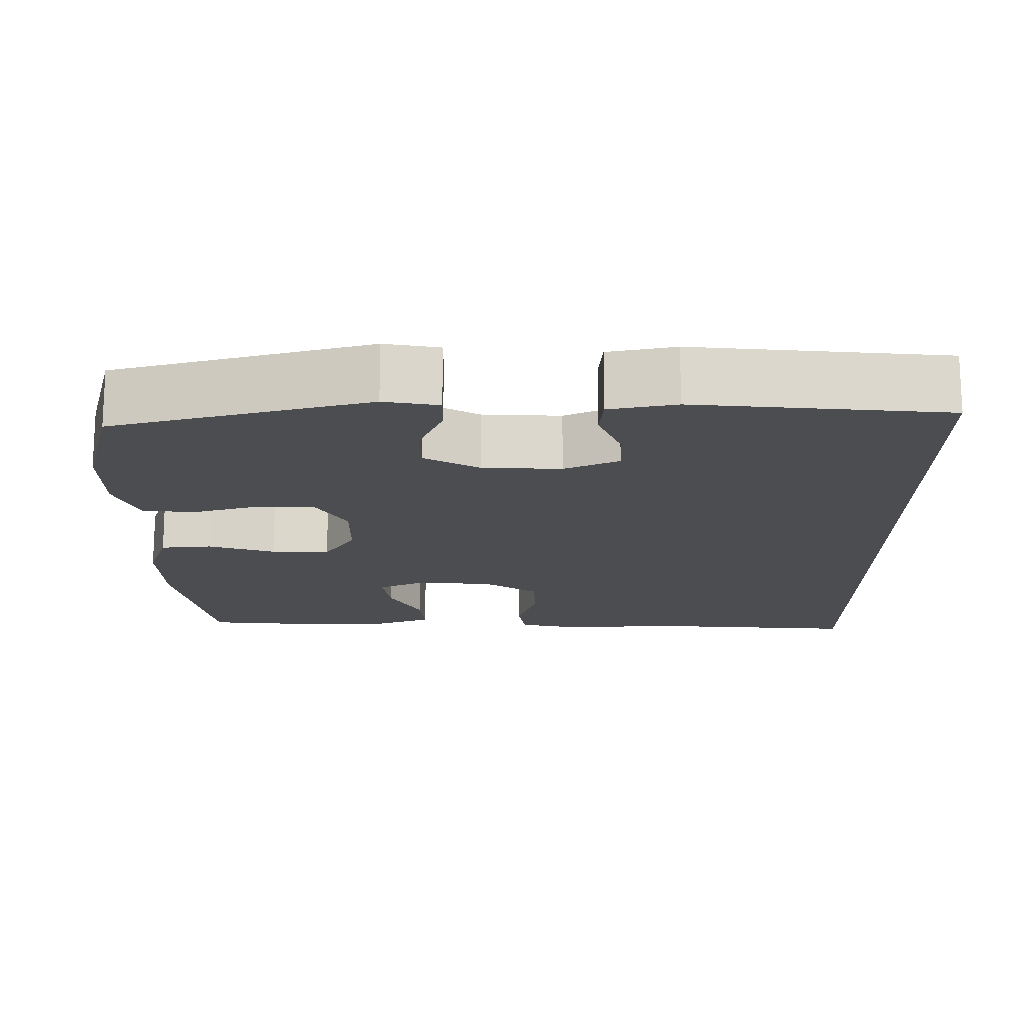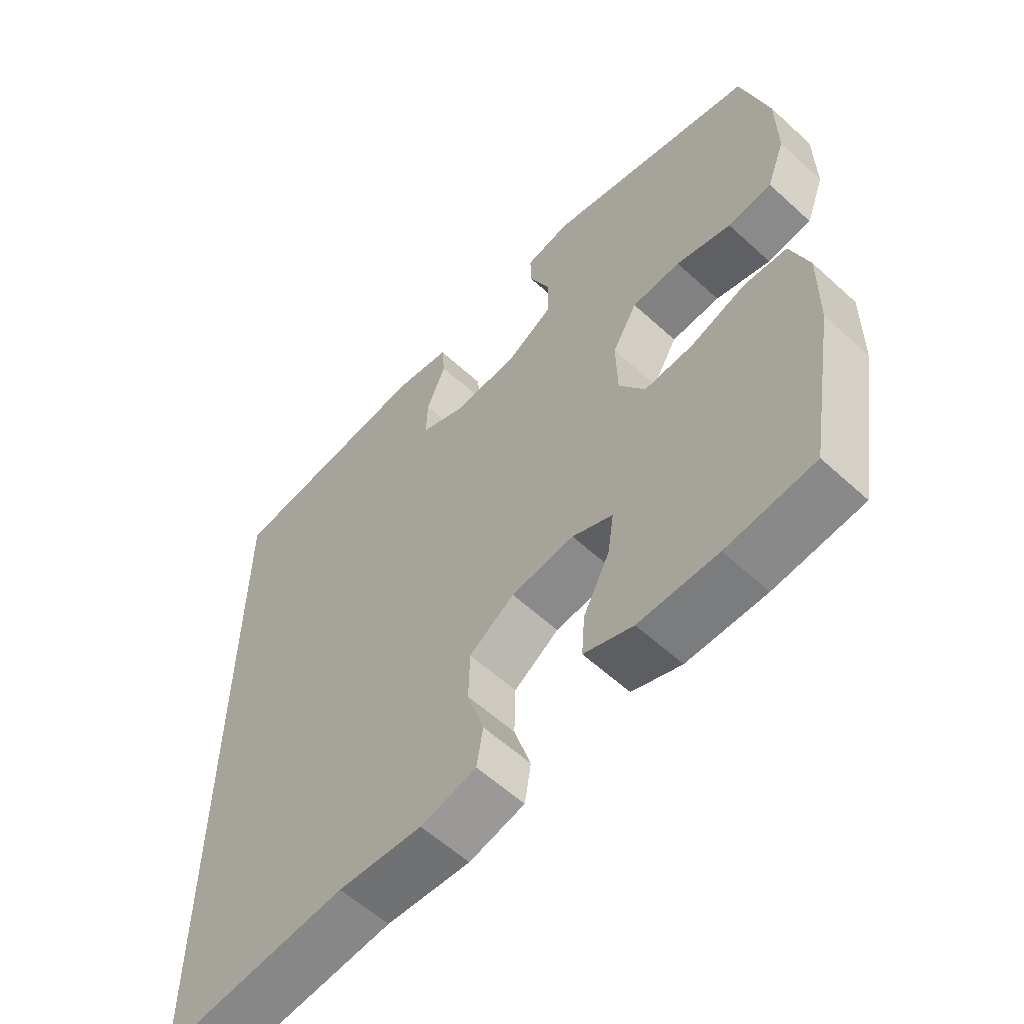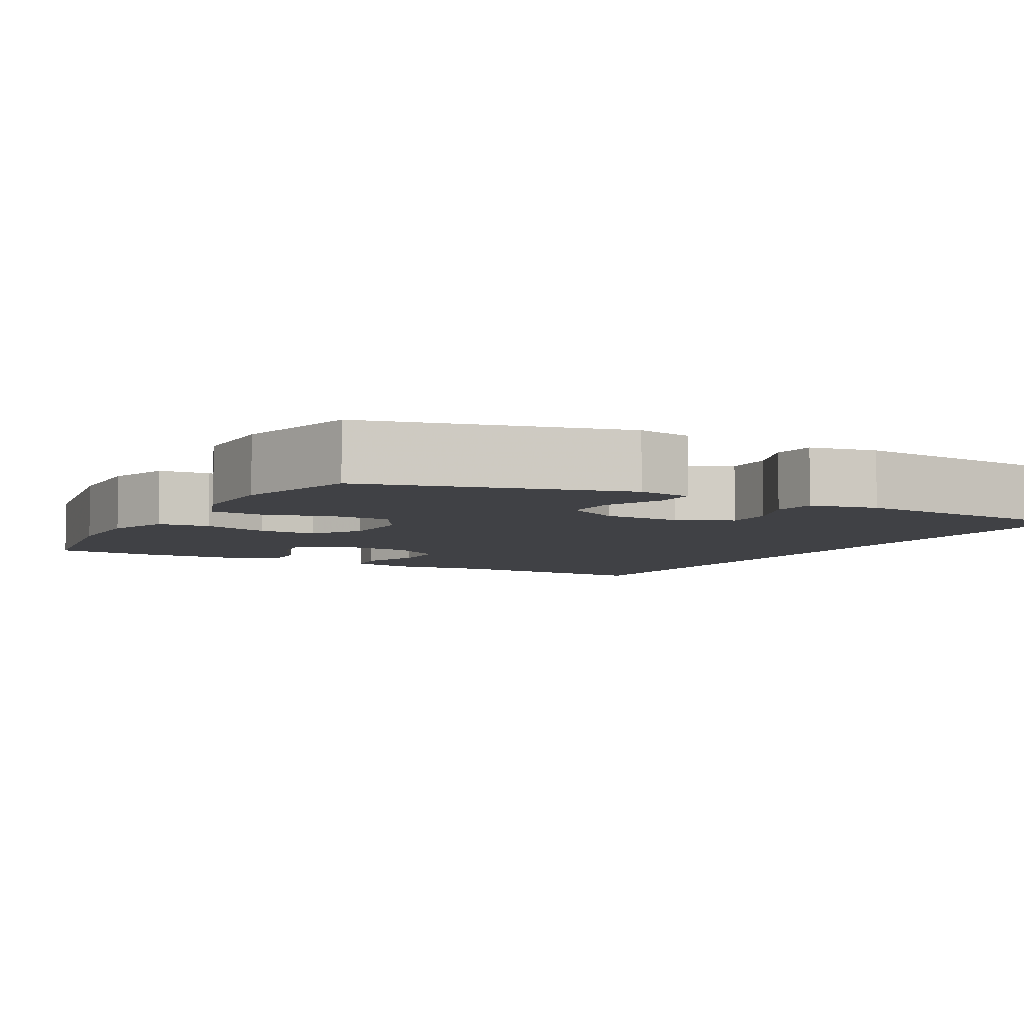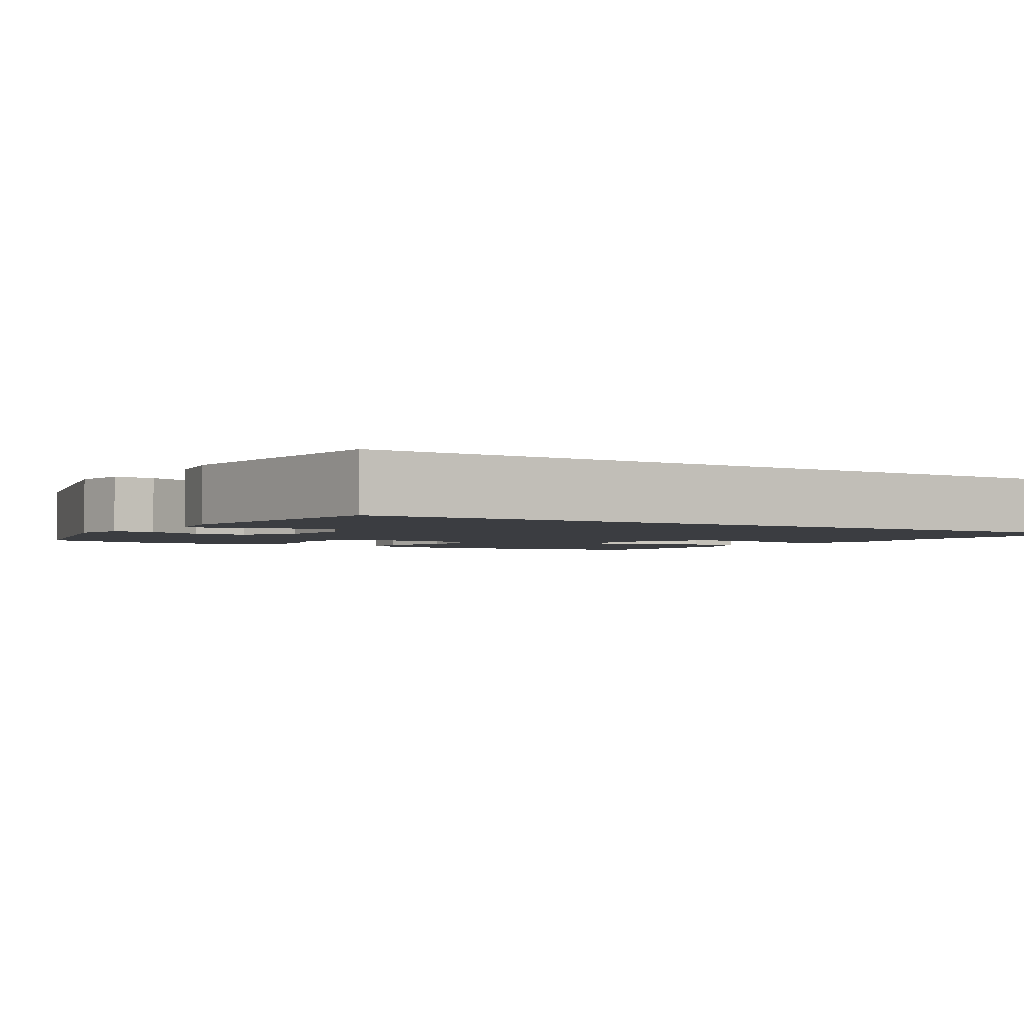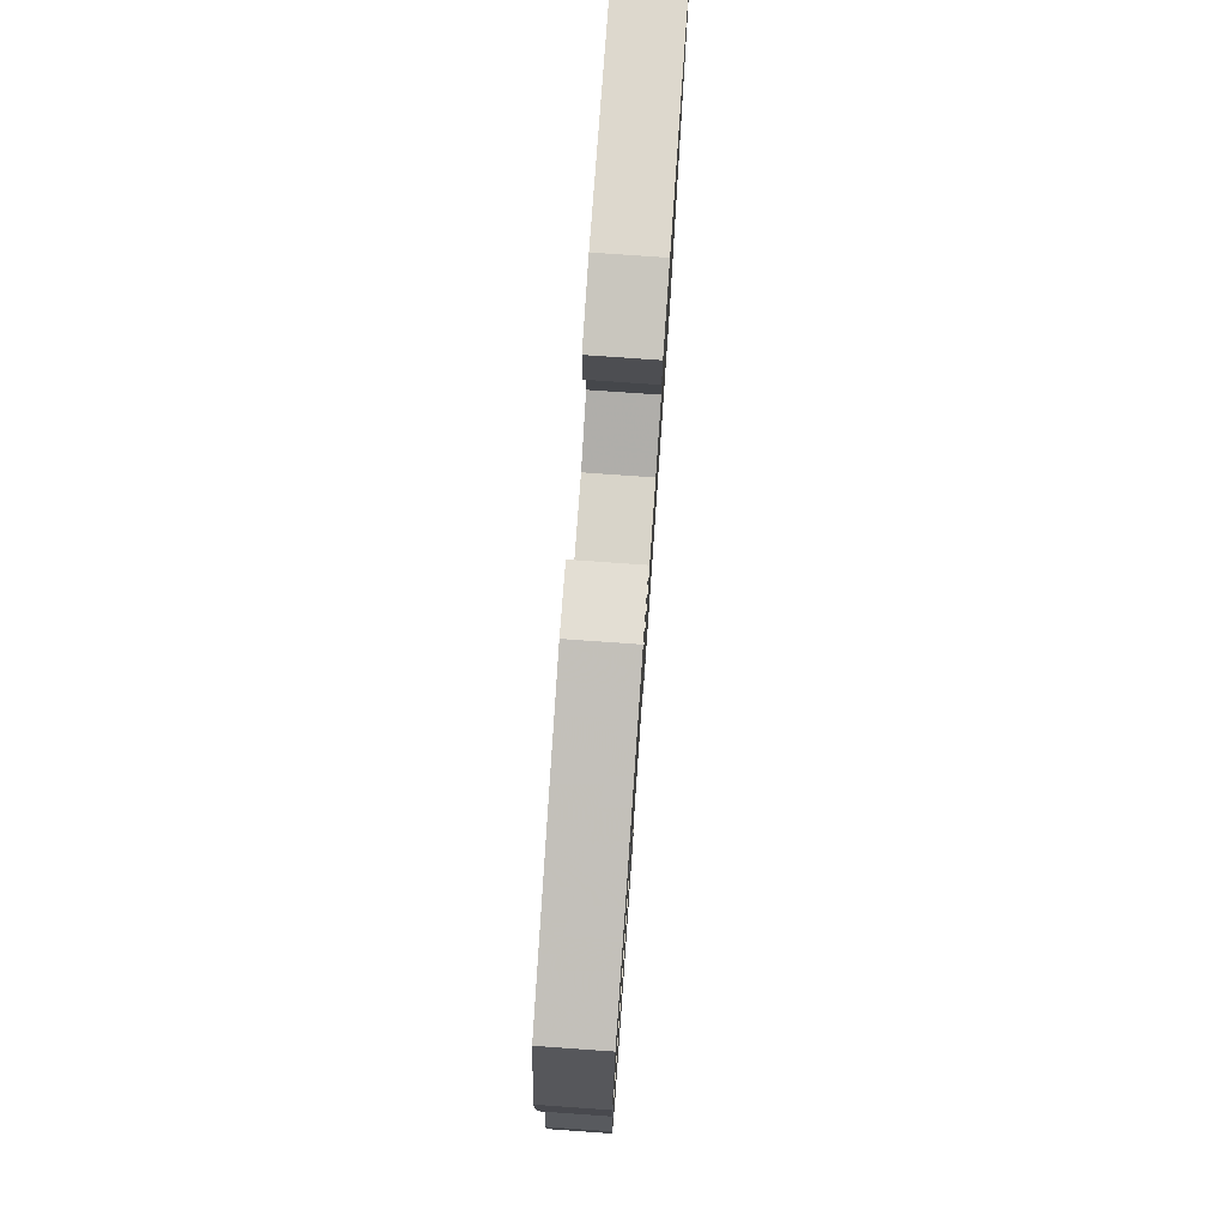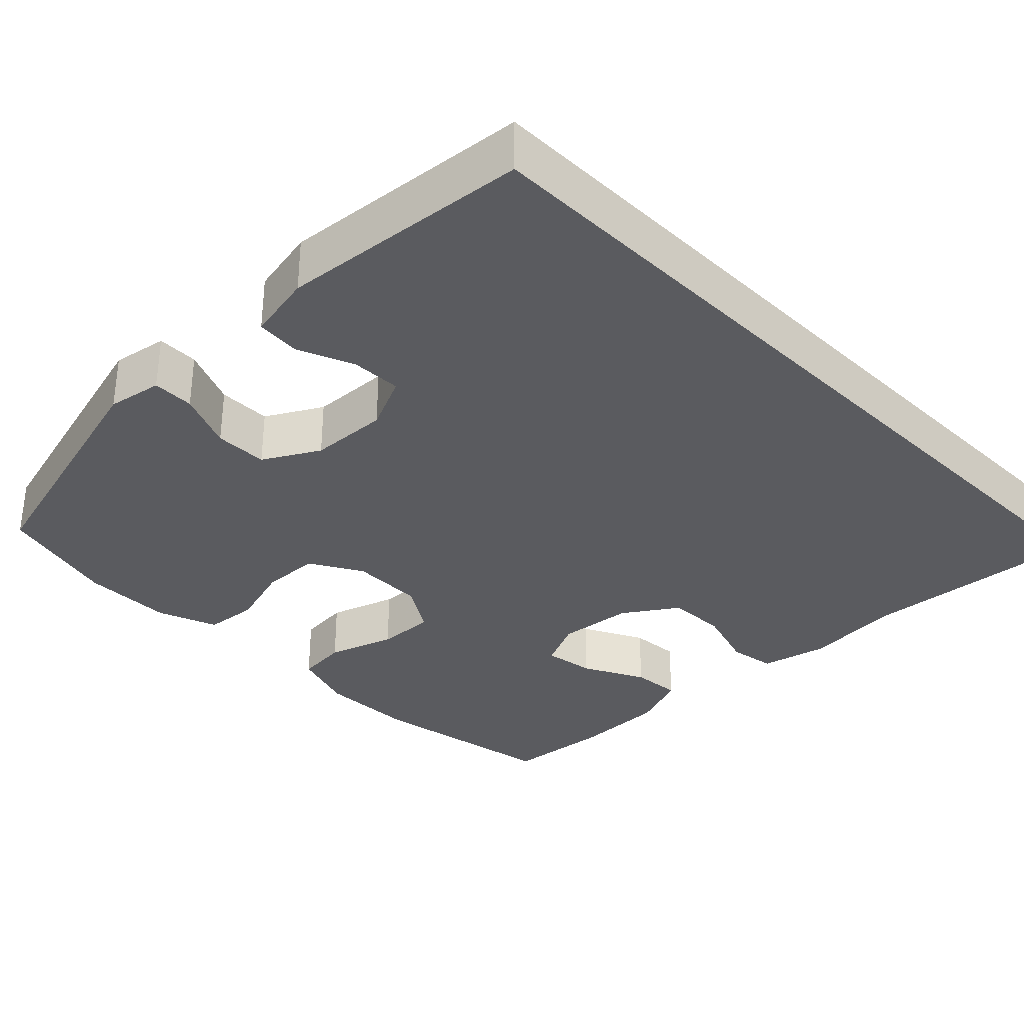
<metadata>
{"format":"obj","ext":"obj","renderer":"f3d","projection":"perspective","resolution":1024,"background":"white","views":[{"elev":-16.2,"azim":0.4,"up":"+Y"},{"elev":-59.0,"azim":-133.2,"up":"+Z"},{"elev":-5.8,"azim":-28.8,"up":"+Y"},{"elev":-2.5,"azim":57.4,"up":"+Y"},{"elev":77.9,"azim":-86.0,"up":"+Z"},{"elev":-33.1,"azim":44.6,"up":"+Y"}]}
</metadata>
<code>
v -0.5 0.07 0.5
v -0.169 0.07 0.587
v -0.098 0.07 0.574
v -0.099 0.07 0.52
v -0.131 0.07 0.445
v -0.131 0.07 0.376
v -0.059 0.07 0.335
v 0.043 0.07 0.33
v 0.114 0.07 0.362
v 0.112 0.07 0.427
v 0.082 0.07 0.501
v 0.087 0.07 0.558
v 0.174 0.07 0.575
v 0.5 0.07 0.543
v 0.5 0.07 -0.553
v 0.211 0.07 -0.53
v 0.081 0.07 -0.541
v -0.005 0.07 -0.521
v -0.015 0.07 -0.46
v 0.011 0.07 -0.377
v 0.009 0.07 -0.299
v -0.061 0.07 -0.252
v -0.159 0.07 -0.242
v -0.222 0.07 -0.271
v -0.212 0.07 -0.338
v -0.171 0.07 -0.418
v -0.166 0.07 -0.483
v -0.242 0.07 -0.512
v -0.364 0.07 -0.513
v -0.5 0.07 -0.5
v -0.543 0.07 -0.25
v -0.545 0.07 -0.123
v -0.517 0.07 -0.04
v -0.45 0.07 -0.034
v -0.363 0.07 -0.063
v -0.287 0.07 -0.066
v -0.246 0.07 -0.001
v -0.244 0.07 0.094
v -0.283 0.07 0.162
v -0.359 0.07 0.165
v -0.445 0.07 0.14
v -0.514 0.07 0.147
v -0.543 0.07 0.225
v -0.542 0.07 0.343
v -0.5 0 0.5
v -0.169 0 0.587
v -0.098 0 0.574
v -0.099 0 0.52
v -0.131 0 0.445
v -0.131 0 0.376
v -0.059 0 0.335
v 0.043 0 0.33
v 0.114 0 0.362
v 0.112 0 0.427
v 0.082 0 0.501
v 0.087 0 0.558
v 0.174 0 0.575
v 0.5 0 0.543
v 0.5 0 -0.553
v 0.211 0 -0.53
v 0.081 0 -0.541
v -0.005 0 -0.521
v -0.015 0 -0.46
v 0.011 0 -0.377
v 0.009 0 -0.299
v -0.061 0 -0.252
v -0.159 0 -0.242
v -0.222 0 -0.271
v -0.212 0 -0.338
v -0.171 0 -0.418
v -0.166 0 -0.483
v -0.242 0 -0.512
v -0.364 0 -0.513
v -0.5 0 -0.5
v -0.543 0 -0.25
v -0.545 0 -0.123
v -0.517 0 -0.04
v -0.45 0 -0.034
v -0.363 0 -0.063
v -0.287 0 -0.066
v -0.246 0 -0.001
v -0.244 0 0.094
v -0.283 0 0.162
v -0.359 0 0.165
v -0.445 0 0.14
v -0.514 0 0.147
v -0.543 0 0.225
v -0.542 0 0.343
f 40 41 42 43
f 39 40 43 44
f 32 33 34 35
f 32 35 36
f 31 32 36
f 30 31 36
f 29 30 36 37
f 25 26 27 28
f 24 25 28 29
f 17 18 19 20
f 16 17 20 21
f 15 16 21
f 14 15 21 22
f 10 11 12 13
f 9 10 13 14
f 2 3 4 5
f 2 5 6
f 39 44 1 2
f 38 39 2 6
f 37 38 6 7
f 24 29 37 7
f 23 24 7 8
f 9 14 22 23
f 8 9 23
f 87 86 85 84
f 88 87 84 83
f 79 78 77 76
f 80 79 76
f 80 76 75
f 80 75 74
f 81 80 74 73
f 72 71 70 69
f 73 72 69 68
f 64 63 62 61
f 65 64 61 60
f 65 60 59
f 66 65 59 58
f 57 56 55 54
f 58 57 54 53
f 49 48 47 46
f 50 49 46
f 46 45 88 83
f 50 46 83 82
f 51 50 82 81
f 51 81 73 68
f 52 51 68 67
f 67 66 58 53
f 67 53 52
f 1 45 46 2
f 2 46 47 3
f 3 47 48 4
f 4 48 49 5
f 5 49 50 6
f 6 50 51 7
f 7 51 52 8
f 8 52 53 9
f 9 53 54 10
f 10 54 55 11
f 11 55 56 12
f 12 56 57 13
f 13 57 58 14
f 14 58 59 15
f 15 59 60 16
f 16 60 61 17
f 17 61 62 18
f 18 62 63 19
f 19 63 64 20
f 20 64 65 21
f 21 65 66 22
f 22 66 67 23
f 23 67 68 24
f 24 68 69 25
f 25 69 70 26
f 26 70 71 27
f 27 71 72 28
f 28 72 73 29
f 29 73 74 30
f 30 74 75 31
f 31 75 76 32
f 32 76 77 33
f 33 77 78 34
f 34 78 79 35
f 35 79 80 36
f 36 80 81 37
f 37 81 82 38
f 38 82 83 39
f 39 83 84 40
f 40 84 85 41
f 41 85 86 42
f 42 86 87 43
f 43 87 88 44
f 44 88 45 1

</code>
